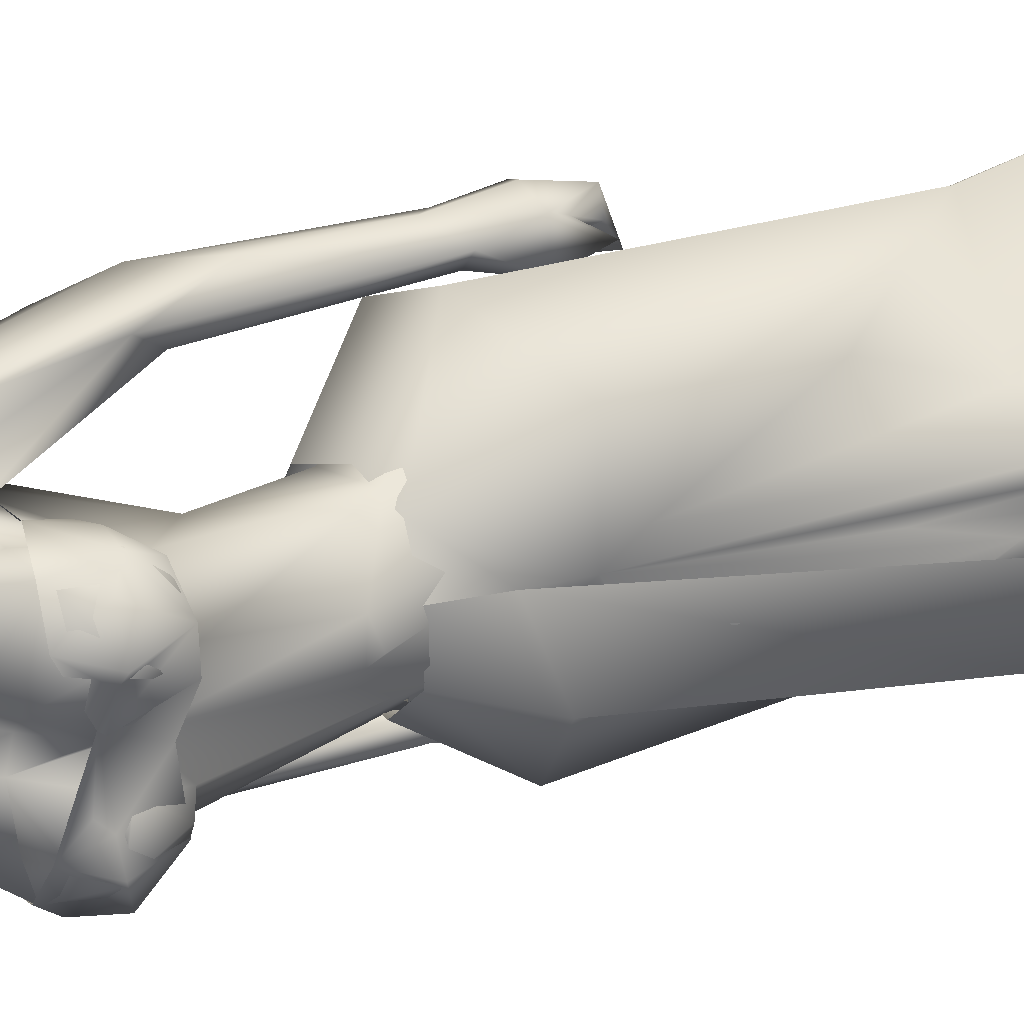
<metadata>
{"format":"obj","ext":"obj","renderer":"f3d","projection":"perspective","resolution":1024,"background":"white","views":[{"elev":24.8,"azim":57.0,"up":"+Y"}]}
</metadata>
<code>
o saree_Cylinder
v 0.2674 0.002818 0.2216
v -0.1162 -0.35 0.2094
v -0.4989 0.005229 0.2271
v -0.3897 0.1664 0.2058
v 0.1084 0.02358 1.422
v -0.115 -0.1617 1.45
v 0.04061 -0.1773 1.263
v -0.1004 -0.2604 1.239
v -0.3153 0.02256 1.198
v -0.2431 0.2044 1.194
v 0.1059 0.2226 1.318
v 0.1183 0.02026 1.321
v 0.004616 -0.1457 1.405
v -0.1347 -0.244 1.348
v -0.2983 -0.1653 1.348
v -0.3672 0.02461 1.347
v -0.2878 0.2252 1.378
v -0.1162 0.2981 1.377
v -0.05428 0.1413 1.535
v 0.04307 0.1119 1.528
v 0.08219 0.0221 1.529
v 0.05183 -0.1083 1.531
v -0.05957 -0.1294 1.535
v -0.1789 -0.1123 1.541
v -0.2182 0.009069 1.552
v -0.1788 0.09573 1.541
v 0.1429 0.01773 1.967
v 0.1796 0.02988 1.975
v 0.1541 -0.07753 1.982
v 0.04352 -0.1283 1.553
v 0.07293 -0.08784 1.523
v 0.08505 -0.2439 1.376
v 0.1528 -0.1293 1.376
v -0.07491 -0.2436 0.9707
v 0.1933 -0.2257 0.2393
v 0.1433 -0.07735 1.268
v 0.1388 0.09652 0.2064
v 0.2019 0.07212 0.2105
v 0.1455 0.07996 1.275
v 0.2352 -0.0543 0.2225
v 0.2422 -0.1942 0.7882
v 0.2551 -0.03462 0.8152
v 0.04637 -0.2172 0.7733
v -0.02546 -0.2878 0.7047
v 0.1209 0.1183 0.7504
v -0.2714 -0.1744 0.6704
v 0.1832 0.08484 0.4972
v 0.1001 -0.2288 0.4659
v -0.02165 -0.3203 0.4566
v -0.3897 -0.2376 0.2043
v -0.04831 0.3802 0.2093
v 0.253 -0.0269 0.4697
v 0.2489 0.0404 0.6749
v 0.2374 0.116 0.2156
v 0.1096 0.2015 0.9773
v 0.1331 -0.1555 0.8858
v -0.2552 -0.1709 1.123
v -0.3448 0.01214 0.807
v -0.2829 0.1669 0.6544
v -0.04486 0.3023 0.7136
v 0.1705 -0.1407 0.9732
v 0.2308 -0.02111 0.8094
v 0.2476 0.07645 0.7569
v 0.1907 0.01131 0.95
v -0.02271 -0.2187 0.5521
v -0.02649 -0.2192 2.012
v 0.008544 -0.2085 1.899
v 0.04196 0.1974 1.898
v -0.08735 -0.1911 1.963
v -0.06025 0.1616 1.884
v 0.004053 0.2066 1.974
v -0.1966 -0.1679 1.948
v -0.1763 -0.144 1.871
v -0.2083 0.1 1.88
v -0.1689 0.1782 1.946
v -0.2506 -0.09047 1.922
v -0.22 -0.07439 1.883
v -0.235 0.1102 1.921
v -0.2069 0.006259 1.917
v -0.1961 0.01039 1.893
v 0.1292 0.2078 1.921
v 0.07539 -0.2323 1.981
v 0.1256 -0.1364 2.016
v 0.1366 0.1154 2.015
v 0.06344 -0.2129 2.012
v 0.1101 0.1894 2.014
v 0.1177 -0.1575 1.846
v 0.1532 0.1158 1.85
v 0.1464 -0.01938 1.877
v 0.09082 0.169 1.85
v 0.1537 0.05013 1.847
v 0.1866 -0.143 1.962
v 0.1596 -0.09977 1.959
v 0.1106 -0.2308 1.914
v 0.1836 0.08202 1.964
v 0.2057 0.1097 1.96
v 0.157 0.1725 1.948
f 18 20 11
f 15 14 24
f 12 5 13
f 16 15 24
f 60 18 11
f 59 10 18
f 34 8 57
f 58 9 59
f 7 13 8
f 8 14 57
f 57 15 16
f 10 9 17
f 10 17 18
f 13 5 21
f 20 21 5
f 6 13 22
f 18 17 19
f 6 23 24
f 31 30 32
f 32 30 23
f 32 14 8
f 45 55 39
f 11 12 39
f 12 13 7
f 5 33 41
f 54 63 53
f 52 53 64
f 33 32 43
f 48 52 56
f 12 53 63
f 59 60 51
f 11 20 12
f 52 1 53
f 64 53 12
f 2 40 52
f 54 37 47
f 3 58 4
f 50 58 3
f 12 36 62
f 62 61 56
f 46 44 57
f 12 62 64
f 47 45 63
f 50 49 46
f 32 8 34
f 21 31 33
f 32 6 14
f 51 60 45
f 35 49 2
f 2 49 50
f 51 47 37
f 73 67 69
f 94 82 66
f 81 68 71
f 71 70 74
f 68 70 71
f 73 69 72
f 77 73 72
f 80 77 76
f 78 74 80
f 81 97 88
f 96 97 84
f 28 95 27
f 66 82 85
f 81 71 86
f 28 27 91
f 88 95 28
f 93 92 87
f 27 93 89
f 92 94 87
f 94 67 87
f 68 81 90
f 90 81 88
f 67 94 66
f 94 92 83
f 92 93 83
f 93 87 89
f 96 95 88
f 14 13 6
f 16 25 17
f 58 57 9
f 18 19 20
f 17 25 26
f 42 41 35
f 63 54 47
f 50 46 58
f 63 45 39
f 38 54 53
f 40 1 52
f 64 62 52
f 4 59 51
f 45 60 55
f 46 57 58
f 93 27 29
f 75 74 78
f 14 6 24
f 25 16 24
f 55 60 11
f 60 59 18
f 9 10 59
f 13 14 8
f 14 15 57
f 9 57 16
f 9 16 17
f 22 13 21
f 23 6 22
f 17 26 19
f 33 31 32
f 6 32 23
f 55 11 39
f 36 12 7
f 42 5 41
f 41 33 43
f 52 62 56
f 39 12 63
f 20 5 12
f 1 38 53
f 48 2 52
f 58 59 4
f 36 61 62
f 44 34 57
f 49 65 46
f 65 44 46
f 43 32 44
f 32 34 44
f 5 21 33
f 47 51 45
f 35 41 49
f 41 43 49
f 43 44 49
f 67 66 69
f 75 71 74
f 76 77 72
f 79 80 76
f 79 78 80
f 97 96 88
f 97 81 84
f 81 86 84
f 95 96 84
f 27 95 84
f 27 89 91
f 91 88 28
f 82 94 83
f 85 82 83
f 93 29 83
f 29 27 83
o body.001_omino.012
v -0.008071 -0.00029 1.309
v -0.1815 2.9e-05 1.382
v -0.04729 0.2038 1.373
v -0.04463 -0.2037 1.366
v 0.03924 0.1739 1.307
v 0.0382 -0.1702 1.323
v -0.2055 0.1854 1.38
v -0.2027 -0.1787 1.379
v 0.07125 0.06172 1.438
v 0.0672 -0.074 1.465
v -0.2497 0.07996 1.318
v -0.2493 -0.07976 1.318
v -0.1636 0.1723 1.213
v -0.1906 0.08956 1.144
v -0.1908 -0.08958 1.144
v 0.05531 -0.02907 1.296
v -0.09662 0.04204 1.032
v -0.09688 -0.04222 1.032
v 0.0228 -0.1664 0.8008
v 0.06681 0.1117 0.8214
v 0.03112 0.05542 0.8566
v 0.04352 -0.0577 0.8354
v -0.03415 -0.04047 0.8137
v 0.02701 0.118 0.6884
v -0.1218 0.06678 0.411
v -0.1224 -0.067 0.4105
v -0.1584 0.1561 0.5189
v -0.1586 -0.1561 0.5193
v 0.3098 0.1711 0.02954
v 0.3168 -0.2266 -0.005814
v -0.04815 0.1108 -0.05155
v -0.07082 -0.112 -0.05469
v -0.09706 0.1813 0.01524
v 0.3198 0.124 0.000494
v -0.04642 0.2113 -0.03922
v -0.06047 -0.2078 -0.04758
v 0.2636 0.2302 -0.00019
v -0.09215 0.1083 0.01537
v 0.07077 0.2268 0.002744
v 0.07252 -0.2255 -0.01042
v 0.08563 0.09492 0.004707
v 0.06809 -0.09395 -0.01307
v -0.03938 0.1067 0.07473
v -0.0366 -0.1089 0.0644
v 0.318 -0.1038 -0.007765
v -0.2115 0.05835 1.479
v -0.2173 -0.06305 1.475
v -0.03192 -0.1581 2.106
v -0.2253 0.2581 2.094
v -0.2664 -0.2304 2.106
v -0.1003 -0.244 2.077
v -0.111 0.07309 1.701
v -0.0766 0.1238 1.738
v -0.09222 -0.1242 1.733
v 0.04806 0.1577 1.85
v 0.04432 -0.1809 1.847
v -0.24 0.1404 2.024
v -0.2629 -0.1122 2.029
v -0.02635 0.06936 2.147
v -0.0666 -0.04446 2.233
v -0.04987 0.1337 2.164
v -0.1337 0.08476 2.245
v -0.1296 -0.07514 2.239
v -0.208 -0.06312 2.215
v -0.2244 0.1957 2.015
v -0.2566 -0.1696 2.024
v 0.01072 0.1367 1.534
v -0.1177 -0.06902 1.706
v -0.2262 0.01197 1.981
v -0.04973 0.02039 2.234
v -0.1576 -0.3243 1.238
v -0.1213 0.3534 1.231
v -0.1843 0.3722 1.232
v -0.262 0.3401 1.196
v -0.1858 -0.3276 1.212
v -0.1935 -0.2914 1.219
v -0.2916 -0.2827 1.214
v -0.2431 0.3135 1.201
v -0.1579 -0.2711 1.25
v -0.114 0.2762 1.235
v -0.3151 -0.3084 1.215
v -0.2119 -0.3581 1.232
v -0.1992 -0.3 1.151
v -0.1503 0.3132 1.136
v -0.2264 -0.3352 1.145
v -0.1715 0.3523 1.13
v -0.2377 -0.2342 1.136
v -0.1987 0.2543 1.122
v -0.2007 -0.2534 1.118
v -0.1592 0.2673 1.104
v -0.2359 0.3079 1.135
v -0.2679 -0.2443 1.19
v -0.2269 0.2692 1.175
v -0.1458 0.306 1.204
v -0.1326 0.3388 1.197
v -0.1472 0.2941 1.152
v -0.1677 -0.2909 1.151
v -0.1206 0.2999 1.136
v -0.1931 -0.2815 1.166
v -0.2829 -0.2811 1.15
v 0.02209 -0.01618 2.477
v -0.05928 -0.07283 2.582
v -0.04153 0.06002 2.582
v -0.007705 -0.03714 2.449
v -0.001162 0.01183 2.449
v 0.06291 -0.02287 2.41
v -0.02713 -0.09613 2.492
v -0.004413 0.07392 2.492
v -0.03692 -0.008189 2.605
v -0.04688 -0.1049 2.436
v -0.02116 0.08751 2.436
v 0.04225 -0.03689 2.378
v 0.007408 -0.05099 2.286
v 0.03419 -0.002555 2.277
v -0.1284 -0.07485 2.308
v -0.09442 0.07637 2.307
v -0.1761 -0.1133 2.448
v -0.1437 0.1295 2.448
v 0.031 0.01708 2.346
v -0.1586 -0.1051 2.386
v -0.129 0.1169 2.386
v -0.0254 -0.007784 2.268
v -0.1852 0.04961 2.292
v -0.214 -0.01696 2.33
v -0.1943 -0.03918 2.269
v -0.2588 -0.0631 2.418
v -0.2366 0.1027 2.418
v -0.283 0.02452 2.427
v -0.1771 -0.1146 2.532
v -0.1443 0.1312 2.532
v -0.2824 -0.03411 2.555
v -0.2477 0.107 2.544
v -0.2004 -0.02838 2.611
v -0.1772 0.08006 2.596
v -0.06422 -0.1955 2.036
v 0.03609 0.1968 2.01
v 0.08361 -0.00352 1.524
v 0.0994 -0.02438 1.613
v 0.088 0.03454 1.604
v 0.1118 -0.006224 1.596
v 0.1704 -0.1554 1.956
v 0.167 -0.1594 1.96
v 0.1501 -0.06722 1.93
v 0.1218 0.1575 1.859
v 0.1918 0.1134 1.955
v 0.1571 0.02526 1.934
v 0.1902 0.1147 1.96
v 0.05542 0.02868 1.294
v 0.1453 0.04599 1.856
v 0.1323 -0.1304 1.849
v 0.1234 0.07808 1.832
v -0.1301 0.1109 1.537
v -0.1438 -0.1066 1.553
v 0.01432 -0.1353 1.531
v 0.1044 -0.01815 1.945
v 0.1121 -0.01608 1.903
v 0.1182 -0.1545 1.847
v 0.1385 0.1191 1.848
v 0.1144 -0.09623 1.836
v 0.1155 0.2059 1.915
v 0.08352 -0.2332 1.913
v -0.3082 -0.2387 1.802
v -0.2675 -0.231 1.702
v -0.2202 -0.2459 1.754
v -0.2078 -0.2929 1.774
v -0.1549 -0.2894 2.108
v -0.3064 -0.3213 1.722
v -0.2416 -0.3369 1.607
v -0.3249 -0.2818 1.826
v -0.2643 0.271 1.792
v -0.2267 0.256 1.701
v -0.1836 0.2692 1.692
v -0.2741 0.3169 1.815
v -0.1561 0.3099 1.749
v -0.1883 0.3584 1.59
v -0.2517 0.3529 1.707
v -0.2376 -0.3349 1.359
v -0.1996 -0.3223 1.344
v -0.1969 -0.2836 1.335
v -0.266 -0.2777 1.345
v -0.2789 -0.3178 1.335
v -0.193 0.3535 1.362
v -0.1419 0.3187 1.316
v -0.2304 0.3424 1.323
v -0.1582 0.2902 1.324
v -0.2285 0.3172 1.314
v -0.09924 -0.1785 0.04941
v -0.05352 -0.1942 0.11
v 0.01667 -0.1514 0.06644
v -0.04482 0.1925 0.1161
v -0.1007 0.1816 0.1812
v -0.006151 0.1493 0.07729
v -0.006347 -0.07416 0.6818
v -0.1362 -0.1157 0.7699
v 0.0378 -0.1164 0.7304
v -0.1155 -0.1718 0.768
v -0.07154 -0.1966 0.6589
v -0.03078 0.05145 0.7231
v -0.1359 0.1157 0.7699
v -0.1153 0.1719 0.7694
v 0.0223 0.1653 0.766
v -0.06919 0.1969 0.6835
v -0.1714 -0.1786 1.986
v -0.2154 -0.2688 2.146
v -0.1358 0.1908 1.977
v -0.06169 0.1946 2.002
v -0.05733 0.2513 2.064
v -0.1001 0.2935 2.102
v -0.1758 0.2844 2.132
v -0.002881 0.1464 2.109
v -0.07272 -0.137 2.163
v -0.04201 -0.002086 2.105
v -0.0215 -0.06588 2.131
v 0.04717 0.03859 2.066
v 0.1078 0.1884 2.001
v 0.06788 -0.2146 2.005
v 0.04825 -0.01078 2.017
v 0.08564 -0.1389 2.033
v 0.0715 -0.04733 2.04
v 0.1069 0.03808 2.036
f 287 299 298
f 129 284 125
f 141 129 123
f 292 286 141
f 141 139 129
f 116 285 286
f 298 299 102
f 107 292 119
f 298 102 117
f 116 292 107
f 299 297 100
f 105 293 101
f 297 296 110
f 112 291 105
f 164 100 104
f 102 100 164
f 251 101 103
f 251 250 105
f 143 99 109
f 98 245 234
f 234 113 98
f 102 164 106
f 249 104 108
f 250 144 109
f 104 110 111
f 110 104 100
f 108 111 114
f 109 112 105
f 109 99 115
f 245 118 117
f 114 98 99
f 98 115 99
f 101 116 103
f 98 295 118
f 98 113 120
f 296 124 122
f 295 98 114
f 291 115 123
f 132 130 288
f 299 124 297
f 293 125 294
f 142 286 127
f 286 142 141
f 262 275 276
f 136 138 128
f 134 131 136
f 129 133 284
f 127 286 137
f 134 126 131
f 131 140 138
f 315 316 313
f 240 253 316
f 304 307 303
f 307 304 158
f 257 152 233
f 303 152 302
f 153 232 300
f 266 259 277
f 266 278 264
f 265 275 262
f 268 269 303
f 261 276 260
f 272 305 271
f 270 267 146
f 267 268 302
f 306 270 146
f 301 161 147
f 146 154 306
f 236 164 248
f 250 249 143
f 236 253 235
f 235 253 107
f 107 256 153
f 162 150 149
f 163 155 165
f 154 149 165
f 304 305 159
f 148 308 160
f 263 160 161
f 162 302 150
f 163 151 300
f 169 170 279
f 151 251 153
f 275 168 176
f 278 179 274
f 137 285 133
f 179 182 180
f 176 173 174
f 175 191 177
f 278 178 182
f 183 169 192
f 173 180 174
f 198 201 209
f 183 170 169
f 197 189 184
f 184 189 186
f 179 172 168
f 191 192 193
f 169 177 195
f 192 169 195
f 193 192 195
f 173 176 196
f 193 177 191
f 186 197 184
f 185 188 187
f 182 178 197
f 188 171 183
f 181 175 190
f 180 186 189
f 180 182 186
f 187 183 181
f 175 171 190
f 197 178 189
f 190 171 188
f 204 198 199
f 200 198 205
f 206 199 198
f 198 200 206
f 207 201 198
f 202 198 203
f 207 209 201
f 203 208 202
f 216 208 203
f 216 209 211
f 207 204 226
f 205 208 227
f 226 214 207
f 208 205 198
f 214 226 228
f 208 213 218
f 207 214 217
f 210 212 219
f 277 176 174
f 177 282 283
f 177 280 282
f 174 178 277
f 279 273 272
f 279 170 281
f 275 274 179
f 283 171 175
f 168 275 179
f 177 283 175
f 221 212 217
f 226 204 199
f 205 227 200
f 224 215 218
f 229 227 224
f 228 229 224
f 225 223 228
f 221 225 220
f 221 223 225
f 200 231 230
f 217 223 221
f 224 218 220
f 200 227 231
f 230 231 228
f 159 306 220
f 227 229 231
f 207 212 210
f 208 211 213
f 210 209 207
f 216 211 208
f 222 160 212
f 159 220 213
f 160 157 212
f 219 157 167
f 167 213 219
f 212 221 222
f 220 222 221
f 160 308 157
f 155 161 220
f 220 154 166
f 255 248 152
f 309 167 310
f 177 169 280
f 285 284 133
f 285 137 286
f 132 287 136
f 134 289 126
f 289 134 136
f 131 289 140
f 289 131 126
f 136 287 289
f 234 106 236
f 311 312 307
f 145 148 232
f 145 232 313
f 258 313 232
f 153 258 232
f 307 312 233
f 152 303 233
f 130 128 135
f 130 132 128
f 253 256 107
f 236 248 253
f 235 234 237
f 237 234 236
f 236 235 237
f 156 167 309
f 152 164 150
f 256 240 247
f 253 240 256
f 255 241 244
f 239 258 254
f 246 244 243
f 317 243 244
f 314 252 317
f 252 314 316
f 240 316 239
f 239 316 315
f 270 281 283
f 149 150 249
f 163 147 155
f 146 162 154
f 243 252 253
f 252 243 317
f 243 253 246
f 253 252 316
f 246 253 248
f 312 257 233
f 261 260 300
f 300 260 259
f 280 271 269
f 273 281 270
f 267 283 268
f 274 265 264
f 124 299 288
f 275 265 274
f 280 269 282
f 279 272 280
f 124 130 135
f 288 130 124
f 122 135 295
f 121 295 289
f 298 121 289
f 232 148 261
f 120 119 290
f 121 117 295
f 163 259 147
f 147 266 301
f 263 262 148
f 313 316 310
f 271 304 303
f 273 306 305
f 316 314 310
f 158 156 311
f 148 145 308
f 307 233 303
f 294 285 116
f 138 140 128
f 101 294 116
f 111 296 114
f 112 115 291
f 251 103 107
f 108 99 143
f 125 284 294
f 117 102 106
f 103 116 107
f 113 107 119
f 98 120 115
f 295 117 118
f 114 122 295
f 115 120 123
f 120 290 123
f 297 124 296
f 293 291 125
f 138 136 131
f 139 142 137
f 139 137 129
f 142 127 137
f 128 132 136
f 129 137 133
f 128 140 135
f 141 142 139
f 259 260 277
f 269 271 303
f 272 273 305
f 263 264 265
f 263 265 262
f 301 264 263
f 301 266 264
f 162 267 302
f 155 166 165
f 235 107 234
f 305 306 159
f 277 276 176
f 283 281 171
f 173 172 180
f 191 181 192
f 181 183 192
f 175 181 191
f 183 171 170
f 190 188 185
f 190 185 187
f 172 173 196
f 176 168 194
f 168 172 194
f 172 196 194
f 196 176 194
f 193 195 177
f 186 182 197
f 187 188 183
f 174 180 189
f 187 181 190
f 178 174 189
f 216 203 209
f 215 227 208
f 212 207 217
f 215 208 218
f 211 210 219
f 213 211 219
f 218 213 220
f 178 278 277
f 281 170 171
f 214 223 217
f 226 199 230
f 199 206 230
f 228 226 230
f 210 211 209
f 167 159 213
f 212 157 219
f 156 158 167
f 222 161 160
f 158 159 167
f 161 222 220
f 310 157 308
f 144 250 143
f 106 164 236
f 309 314 311
f 308 145 310
f 167 157 310
f 315 313 239
f 257 312 244
f 258 239 313
f 317 244 312
f 241 257 244
f 152 257 241
f 234 245 106
f 234 107 113
f 153 256 254
f 150 164 249
f 250 149 249
f 165 149 250
f 151 165 250
f 250 251 151
f 256 247 254
f 258 153 254
f 280 272 271
f 268 282 269
f 260 276 277
f 273 279 281
f 290 119 292
f 121 298 117
f 232 261 300
f 163 300 259
f 306 273 270
f 271 305 304
f 309 311 156
f 311 317 312
f 311 314 317
f 123 129 125
f 290 141 123
f 290 292 141
f 292 116 286
f 299 100 102
f 297 110 100
f 293 294 101
f 296 111 110
f 291 293 105
f 249 164 104
f 101 251 105
f 144 143 109
f 143 249 108
f 105 250 109
f 108 104 111
f 99 108 114
f 112 109 115
f 106 245 117
f 245 98 118
f 113 119 120
f 114 296 122
f 125 291 123
f 287 132 288
f 261 262 276
f 278 266 277
f 302 268 303
f 267 162 146
f 161 155 147
f 164 152 248
f 251 107 153
f 154 162 149
f 151 163 165
f 166 154 165
f 158 304 159
f 263 148 160
f 301 263 161
f 302 152 150
f 151 153 300
f 280 169 279
f 276 275 176
f 172 179 180
f 179 278 182
f 203 198 209
f 204 207 198
f 202 208 198
f 223 214 228
f 227 215 224
f 225 228 224
f 225 224 220
f 206 200 230
f 231 229 228
f 306 154 220
f 166 155 220
f 241 255 152
f 240 239 238
f 247 240 238
f 248 255 244
f 242 248 244
f 238 239 254
f 247 238 254
f 248 242 244
f 246 248 244
f 267 270 283
f 283 282 268
f 278 274 264
f 299 287 288
f 122 124 135
f 135 140 295
f 295 140 289
f 287 298 289
f 148 262 261
f 259 266 147
f 145 313 310
f 314 309 310
f 307 158 311
f 284 285 294
o hair.003_omino.013
v -0.2411 0.002785 2.209
v -0.1575 0.1723 2.213
v -0.2063 -0.0841 2.519
v -0.102 0.1463 2.451
v -0.1432 0.1693 2.159
v -0.2086 0.06056 2.488
v -0.1808 0.09445 2.57
v -0.1759 -0.1866 2.093
v -0.1113 0.1555 2.284
v -0.2277 -0.1714 2.213
v -0.198 -0.1632 2.352
v -0.167 -0.06034 1.837
v -0.1236 -0.05729 1.987
v -0.1079 0.01526 1.891
v -0.1564 -0.01044 1.977
v -0.1431 -0.1144 1.96
v -0.08274 0.1109 1.924
v -0.1083 0.1555 2.05
v -0.187 0.05044 2.598
v -0.2143 -0.02177 2.53
v -0.1675 -0.1495 2.443
v -0.1982 -0.06992 2.569
v -0.2517 0.1289 2.155
v -0.169 0.1946 2.135
v -0.2566 -0.1008 2.225
v -0.1592 0.1064 2.124
v -0.3242 -0.1661 2.243
v -0.3542 -0.02951 2.422
v -0.2281 -0.1779 2.403
v -0.1808 0.2097 2.352
v -0.2212 -0.1179 2.302
v -0.1521 0.1191 2.268
v -0.2849 0.1846 2.354
v -0.231 -0.05676 1.928
v -0.2082 -0.1448 2.061
v -0.2228 0.05307 1.89
v -0.2412 -0.01681 1.898
v -0.1496 0.1316 2.007
v -0.219 -0.1003 2.145
v -0.1947 -0.1421 2.022
v -0.2523 -0.1085 1.913
v -0.1965 0.1356 1.904
v -0.168 0.02902 1.967
v -0.2191 -0.1364 2.112
v -0.07091 -0.1017 2.491
v -0.04167 -0.1184 2.482
v -0.03799 -0.09246 2.497
v -0.01654 -0.08502 2.494
v -0.1241 -0.1612 2.434
v 0.01401 -0.0635 2.527
v -0.01453 0.08688 2.518
v 0.0303 -0.01563 2.549
v 0.05711 0.02877 2.523
v -0.03633 0.07587 2.518
v -0.07457 0.142 2.457
v -0.2423 -0.04888 1.946
v -0.1847 0.1592 1.905
v -0.153 0.1008 2.003
v -0.2192 -0.1877 1.983
v -0.01045 -0.005274 2.604
v -0.2342 0.101 2.622
v -0.2923 -0.039 2.582
v -0.1451 0.03387 2.658
v -0.07428 -0.1291 2.537
v -0.07201 0.1043 2.503
v -0.03414 0.1022 2.572
v -0.04032 -0.07377 2.597
v -0.2427 0.1338 2.206
v -0.2643 0.03705 2.276
v -0.1923 0.1753 2.218
v -0.2091 0.03238 2.149
v -0.1474 0.1802 2.159
v -0.2301 0.06343 2.483
v -0.2287 -0.08496 2.513
v -0.1879 0.1252 2.542
v -0.2074 -0.1892 2.116
v -0.1381 0.1657 2.305
v -0.2463 -0.1613 2.231
v -0.2287 -0.1588 2.344
v -0.1616 -0.051 1.995
v -0.1481 0.02181 1.909
v -0.1949 -0.004278 1.987
v -0.2121 -0.05239 1.858
v -0.1192 0.116 1.931
v -0.1244 0.1355 1.957
v -0.2041 0.05272 2.592
v -0.2339 -0.01894 2.524
v -0.1314 0.1329 2.434
v -0.1971 -0.1541 2.448
v -0.2165 -0.06748 2.563
v -0.01458 -0.1096 2.38
v -0.1205 -0.09223 2.337
v -0.0683 -0.1302 2.442
v -0.06463 -0.07443 2.587
v -0.01336 -0.09789 2.473
v -0.09121 -0.1191 2.514
v -0.09437 -0.1599 2.356
v -0.1959 -0.1017 2.342
v -0.1467 -0.1496 2.427
v -0.06906 -0.17 2.445
v -0.2014 -0.09631 2.491
v -0.1012 -0.09469 2.606
v -0.08346 0.1035 2.356
v -0.02763 0.08715 2.337
v -0.03312 0.1086 2.422
v -0.05184 0.07075 2.537
v -0.09114 0.09769 2.437
v -0.02368 0.1116 2.524
v -0.133 -0.11 2.415
v -0.3083 -0.02941 2.298
v -0.2103 -0.1311 2.438
v -0.2411 -0.1265 2.488
v -0.1466 -0.08796 2.597
v -0.104 -0.1546 2.596
v -0.1159 0.1595 2.59
f 318 330 332
f 327 330 318
f 339 338 320
f 318 337 320
f 326 321 319
f 322 331 334
f 333 329 327
f 335 322 334
f 324 336 323
f 345 379 350
f 340 354 373
f 340 373 344
f 385 343 341
f 350 341 340
f 342 348 346
f 340 345 350
f 348 381 346
f 385 341 347
f 347 382 349
f 344 373 351
f 353 360 354
f 359 353 340
f 341 343 375
f 341 355 374
f 367 381 364
f 376 358 357
f 362 363 364
f 370 371 368
f 370 368 377
f 382 368 372
f 369 370 377
f 377 367 369
f 381 366 362
f 352 361 344
f 347 432 383
f 352 344 376
f 382 383 368
f 380 378 379
f 346 431 380
f 384 380 431
f 380 377 383
f 380 383 432
f 432 347 378
f 386 388 389
f 319 324 323
f 387 392 390
f 388 397 399
f 395 397 388
f 390 404 386
f 395 386 404
f 391 406 396
f 394 392 387
f 389 388 398
f 412 410 409
f 392 403 390
f 392 394 405
f 417 416 415
f 413 410 411
f 419 418 416
f 424 422 421
f 430 429 428
f 425 422 423
f 428 427 426
f 381 384 431
f 332 322 318
f 318 322 319
f 318 323 337
f 327 318 320
f 320 328 327
f 324 319 321
f 322 332 331
f 327 329 330
f 325 333 327
f 345 340 344
f 341 350 347
f 346 345 344
f 379 345 346
f 378 347 350
f 340 353 354
f 342 361 356
f 344 358 376
f 340 341 359
f 341 374 359
f 367 364 365
f 377 384 367
f 384 381 367
f 368 383 377
f 384 377 380
f 346 381 431
f 380 432 378
f 386 395 388
f 388 399 398
f 395 400 397
f 393 400 395
f 389 401 402
f 407 406 391
f 411 410 412
f 423 422 424
f 338 328 320
f 379 378 350
f 344 342 346
f 349 385 347
f 358 344 351
f 355 341 375
f 381 362 364
f 361 342 344
f 382 347 383
f 379 346 380
f 387 386 389
f 318 319 323
f 386 387 390
f 391 395 404
f 395 391 396
f 401 389 398
f 408 412 409
f 414 417 415
f 417 419 416
f 420 424 421
f 426 430 428

</code>
